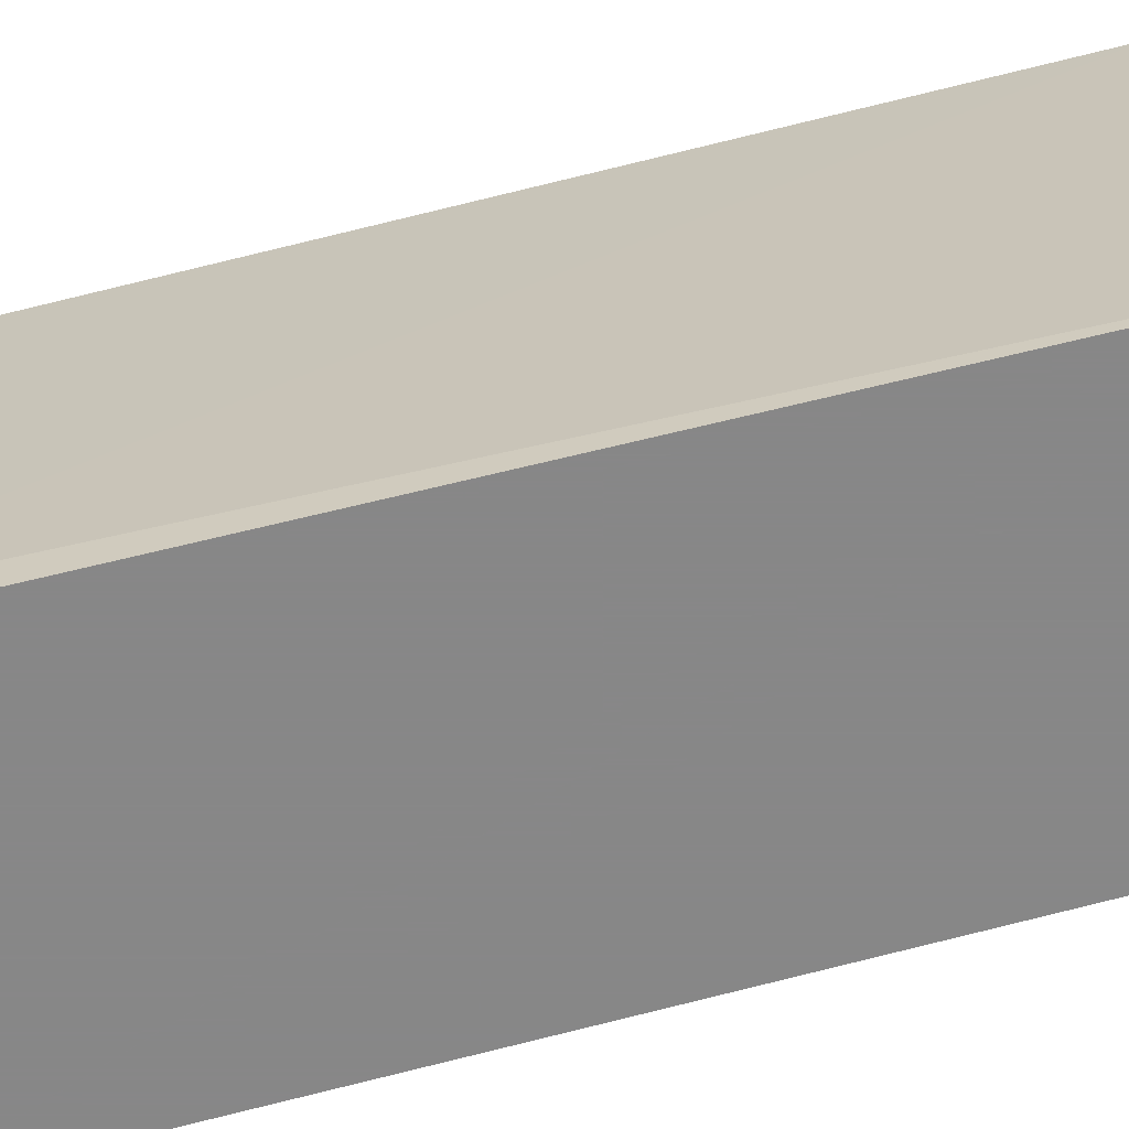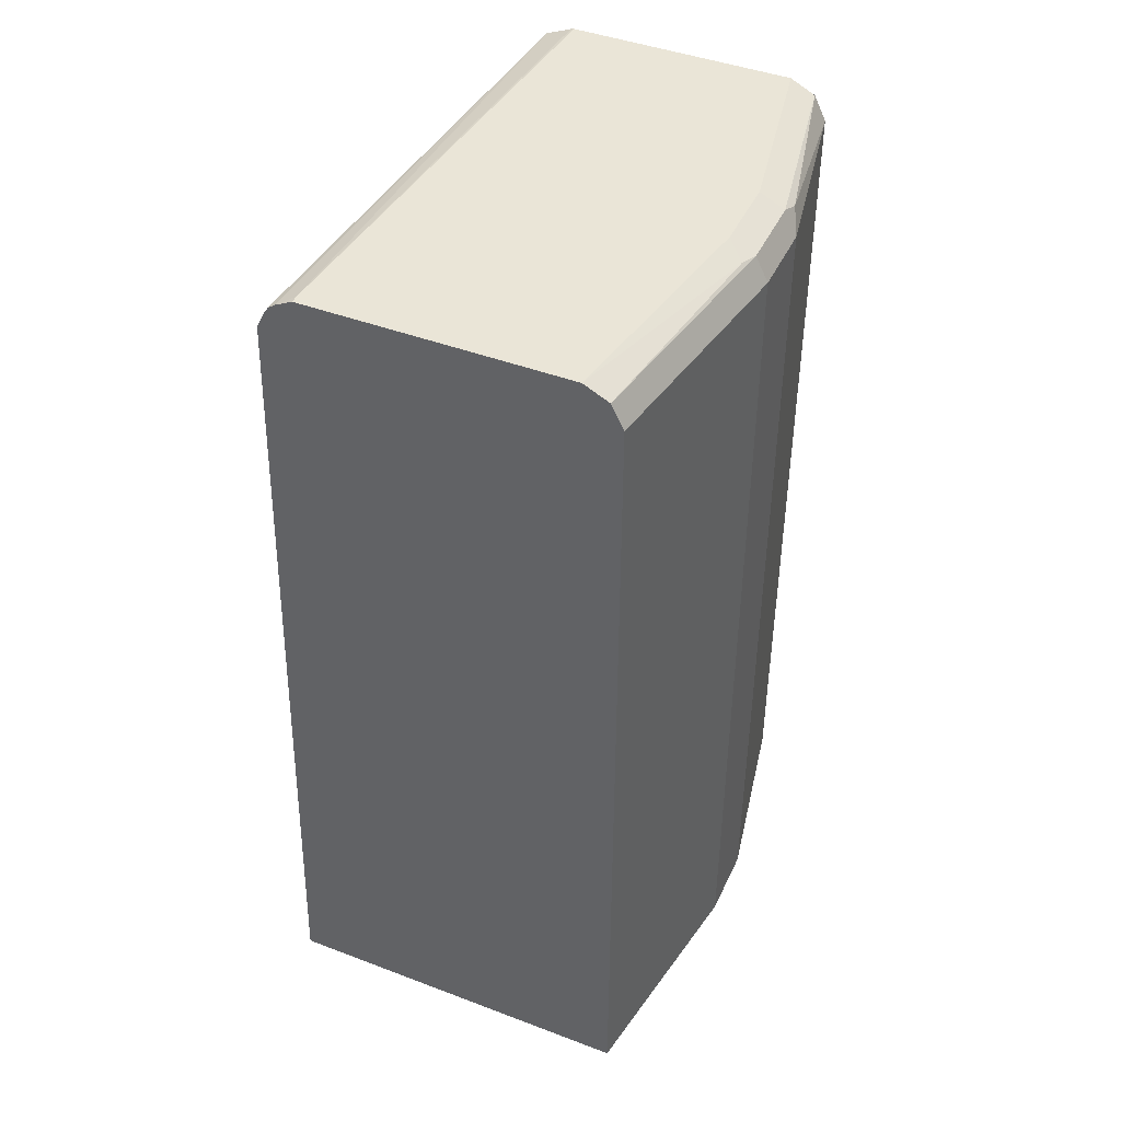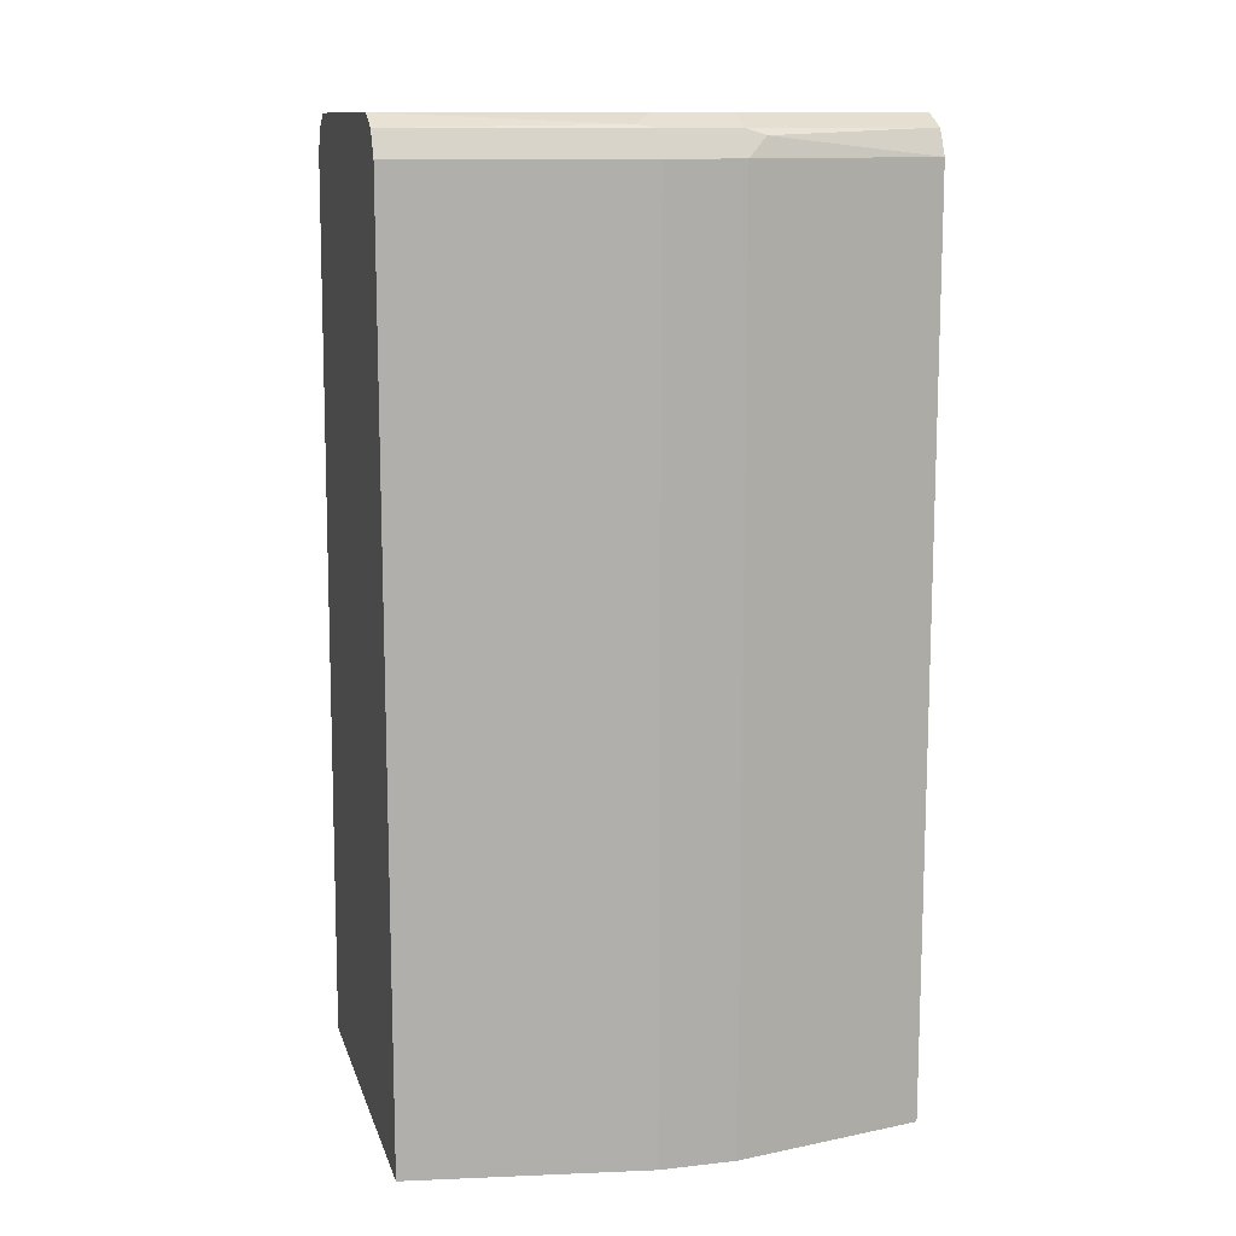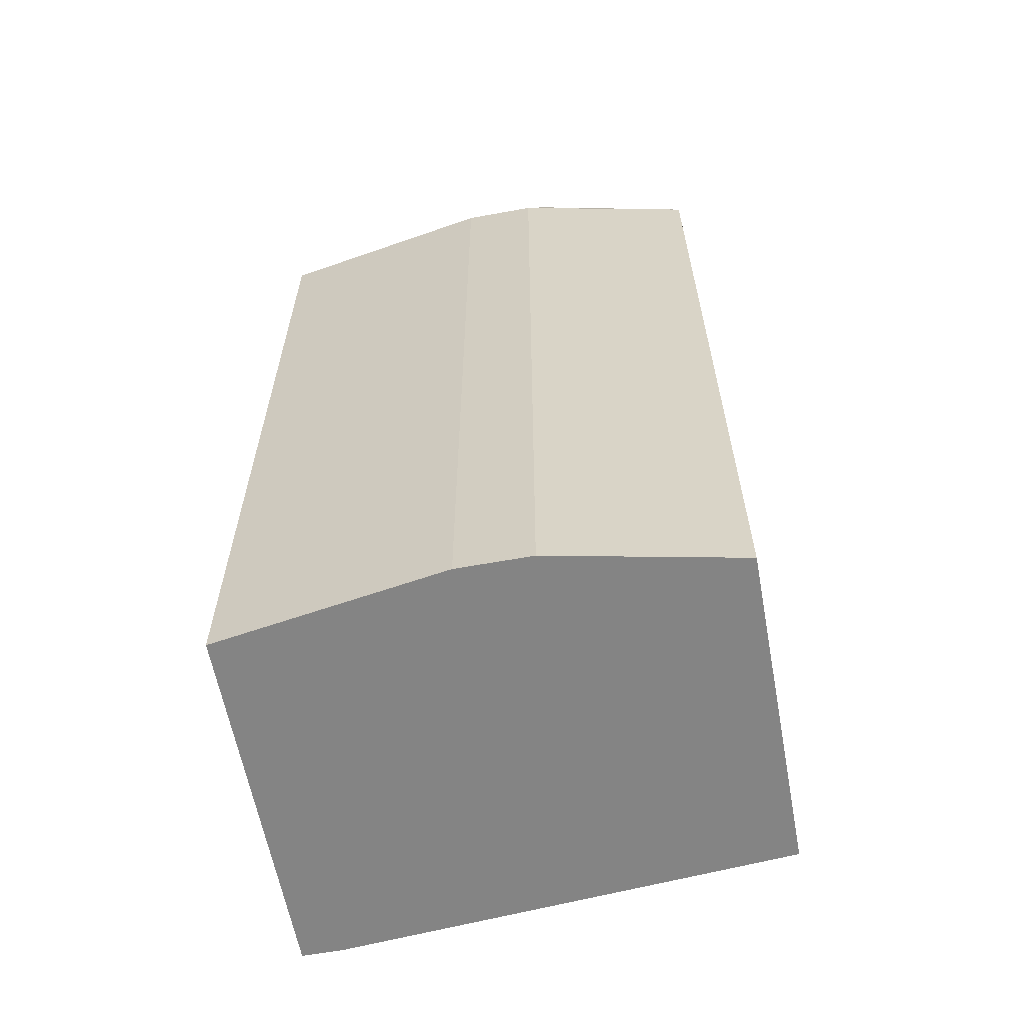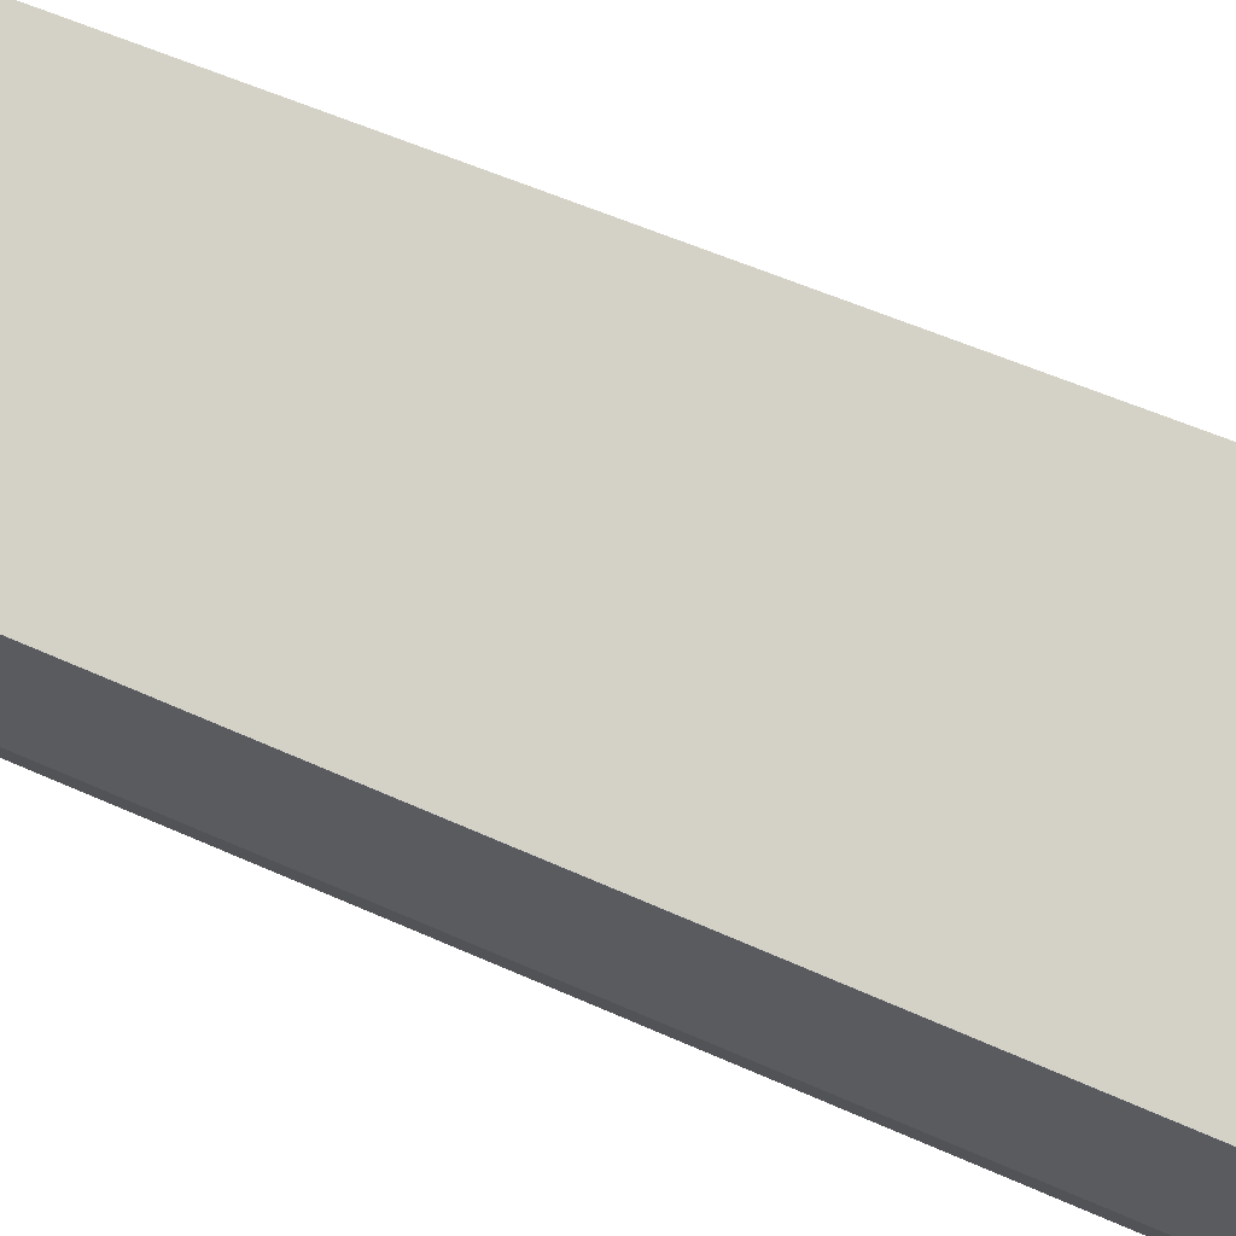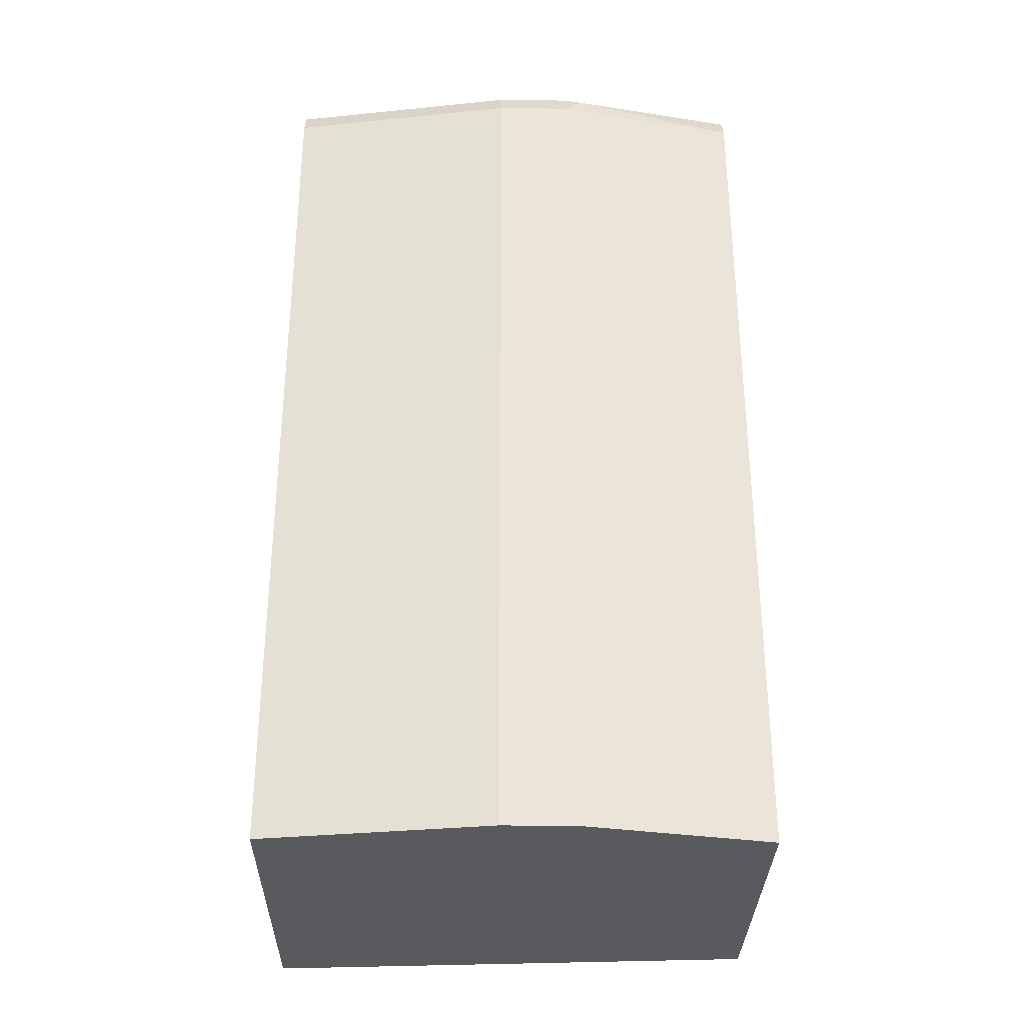
<metadata>
{"format":"obj","ext":"obj","renderer":"f3d","projection":"perspective","resolution":1024,"background":"white","views":[{"elev":-62.6,"azim":106.4,"up":"+Z"},{"elev":44.1,"azim":-156.1,"up":"+Y"},{"elev":12.2,"azim":-104.7,"up":"+Y"},{"elev":-61.4,"azim":-79.5,"up":"+Y"},{"elev":79.8,"azim":-67.4,"up":"+Z"},{"elev":-31.8,"azim":-91.0,"up":"+Y"}]}
</metadata>
<code>
v -0.5218 0.5218 0.2712
v -0.6298 0.5218 0.2712
v -0.5203 0.5214 0.2712
v -0.5038 0.5218 0.036
v -0.6478 0.5218 0.1799
v -0.6409 0.5162 0.2712
v -0.5078 0.5163 0.2712
v -0.4959 0.5178 0.032
v -0.5038 0.5218 0.032
v -0.6478 0.5218 0.144
v -0.6598 0.5158 0.1799
v -0.6418 0.5158 0.2712
v -0.5032 0.5038 0.2712
v -0.4858 0.5038 0.036
v -0.4898 0.5118 0.032
v -0.4922 0.5154 0.032
v -0.6298 0.5218 0.032
v -0.6568 0.5173 0.135
v -0.6598 0.5158 0.144
v -0.6613 0.5128 0.1889
v -0.6478 0.5038 0.2712
v -0.4878 0.07307 0.2712
v -0.47 0.07307 0.0519
v -0.4858 0.5038 0.032
v -0.6418 0.5158 0.032
v -0.6658 0.5038 0.144
v -0.6658 0.5038 0.1799
v -0.6478 0.07307 0.2712
v -0.47 0.07307 0.032
v -0.6478 0.5038 0.032
v -0.6658 0.07307 0.144
v -0.6658 0.07307 0.1799
v -0.6478 0.07307 0.032
f 17 25 18
f 14 29 24
f 14 23 29
f 14 24 15
f 13 23 14
f 13 22 23
f 10 18 19
f 11 20 12
f 11 19 20
f 10 17 18
f 8 17 9
f 18 25 19
f 12 20 21
f 19 25 30
f 8 25 17
f 19 26 20
f 20 26 27
f 20 27 21
f 21 27 32
f 21 32 28
f 22 28 32
f 22 32 31
f 22 31 33
f 22 33 29
f 22 29 23
f 26 30 33
f 26 33 31
f 26 31 32
f 26 32 27
f 19 30 26
f 8 30 25
f 1 22 13
f 8 29 33
f 8 33 30
f 1 6 12
f 1 12 21
f 1 21 28
f 1 28 22
f 1 13 7
f 1 7 3
f 1 3 4
f 1 4 9
f 1 9 17
f 1 17 10
f 1 10 5
f 1 5 2
f 2 5 6
f 1 2 6
f 4 7 8
f 3 7 4
f 8 15 24
f 8 16 15
f 7 16 8
f 7 15 16
f 7 14 15
f 8 24 29
f 6 11 12
f 5 11 6
f 5 19 11
f 5 10 19
f 4 8 9
f 7 13 14

</code>
